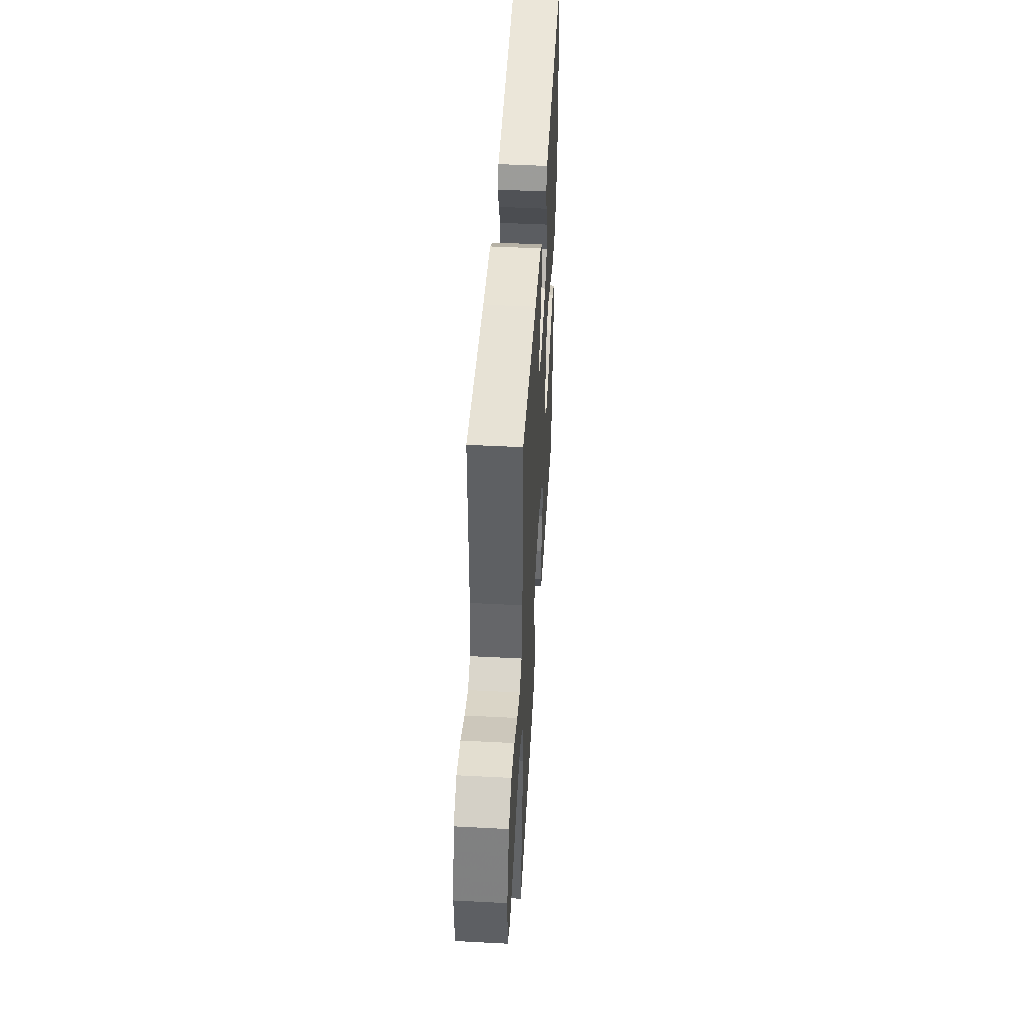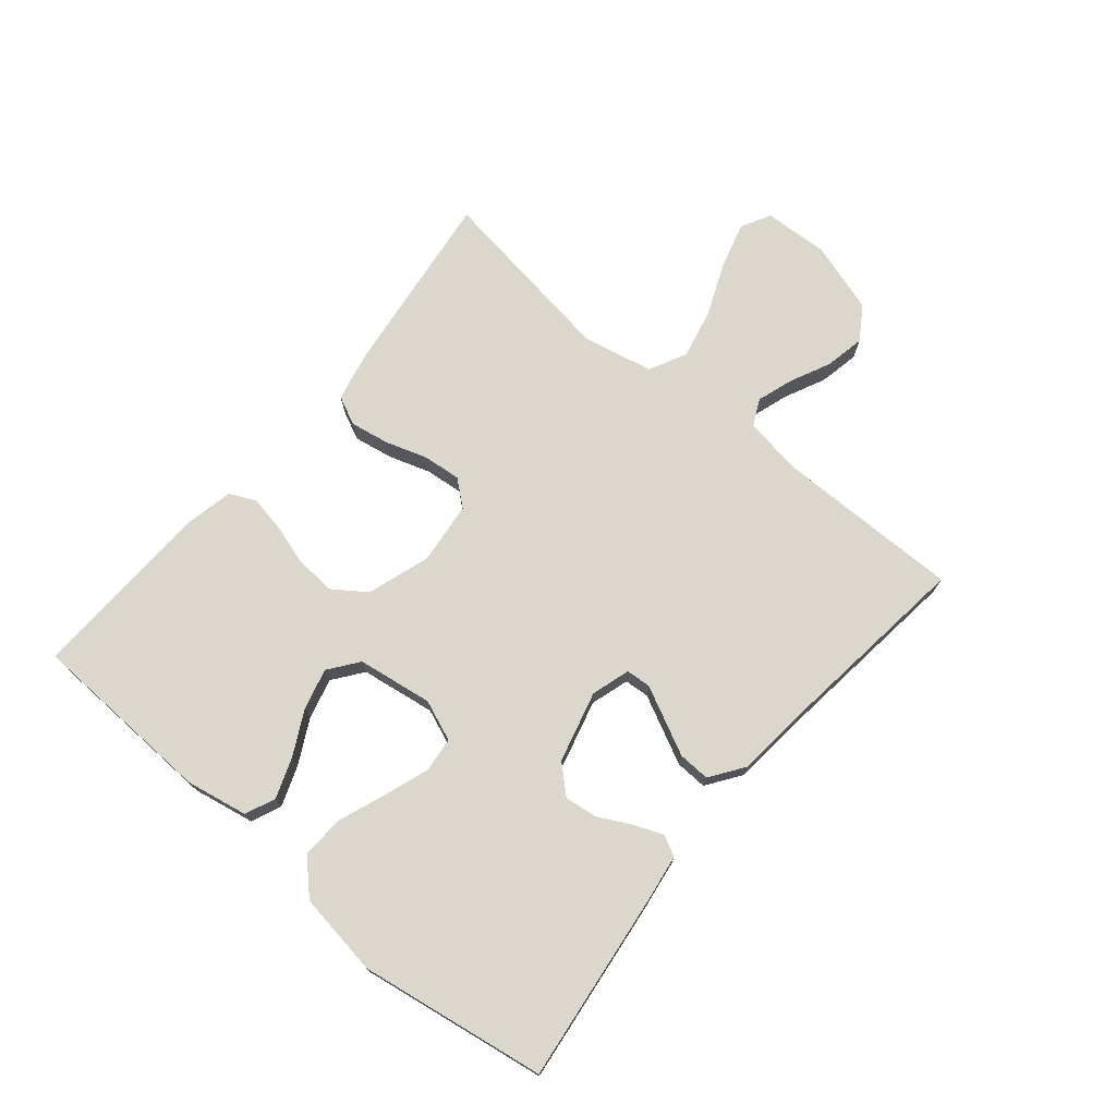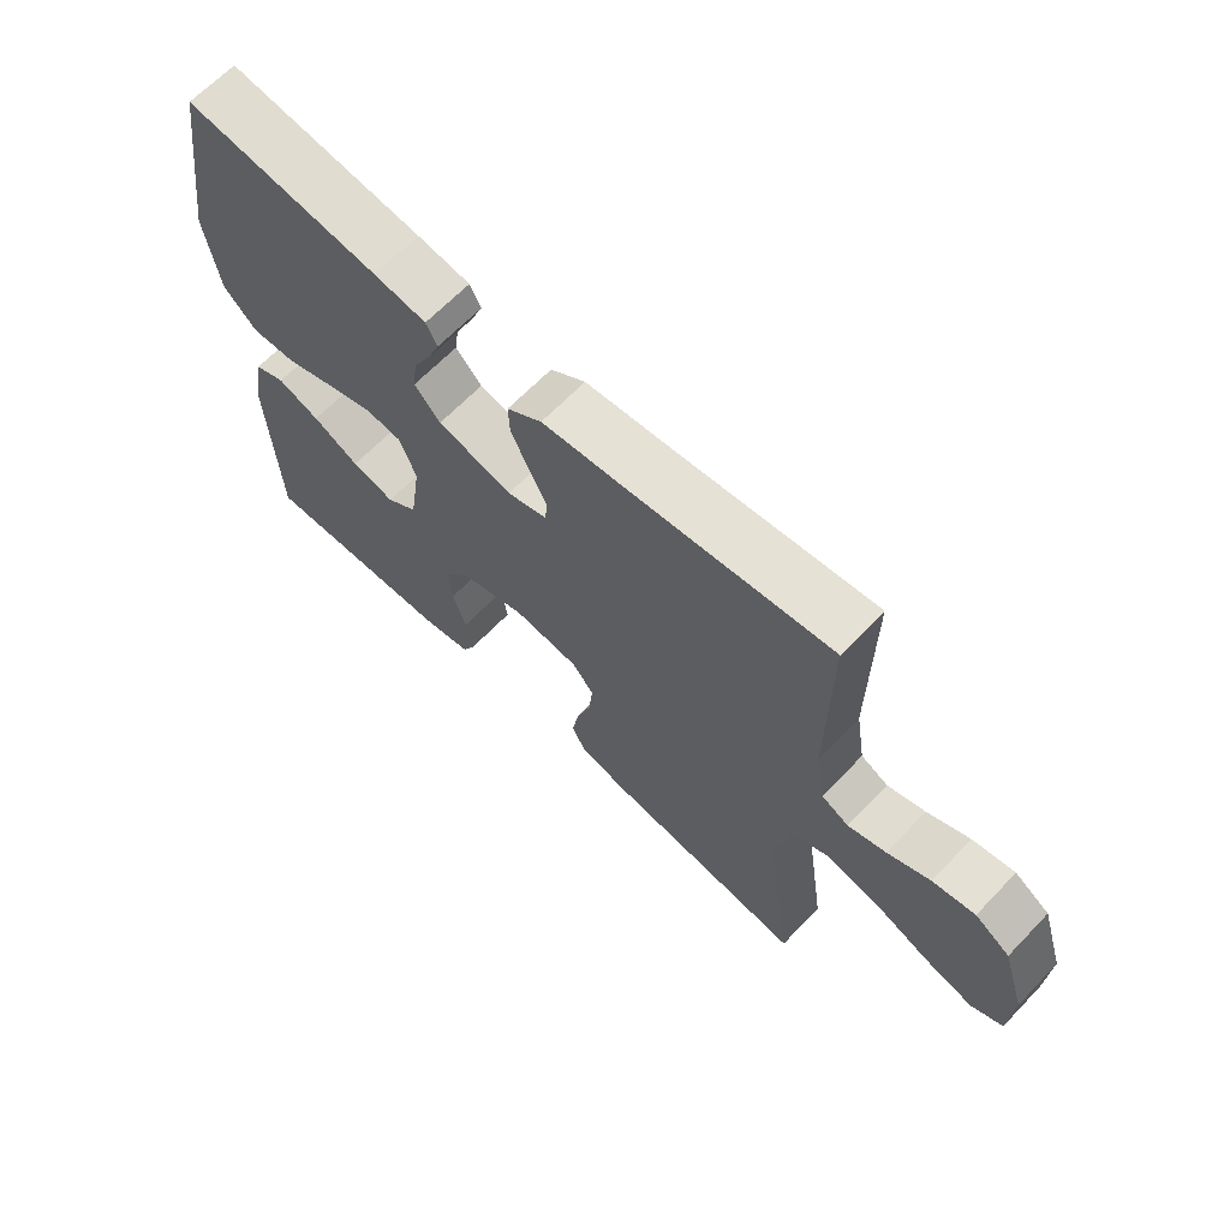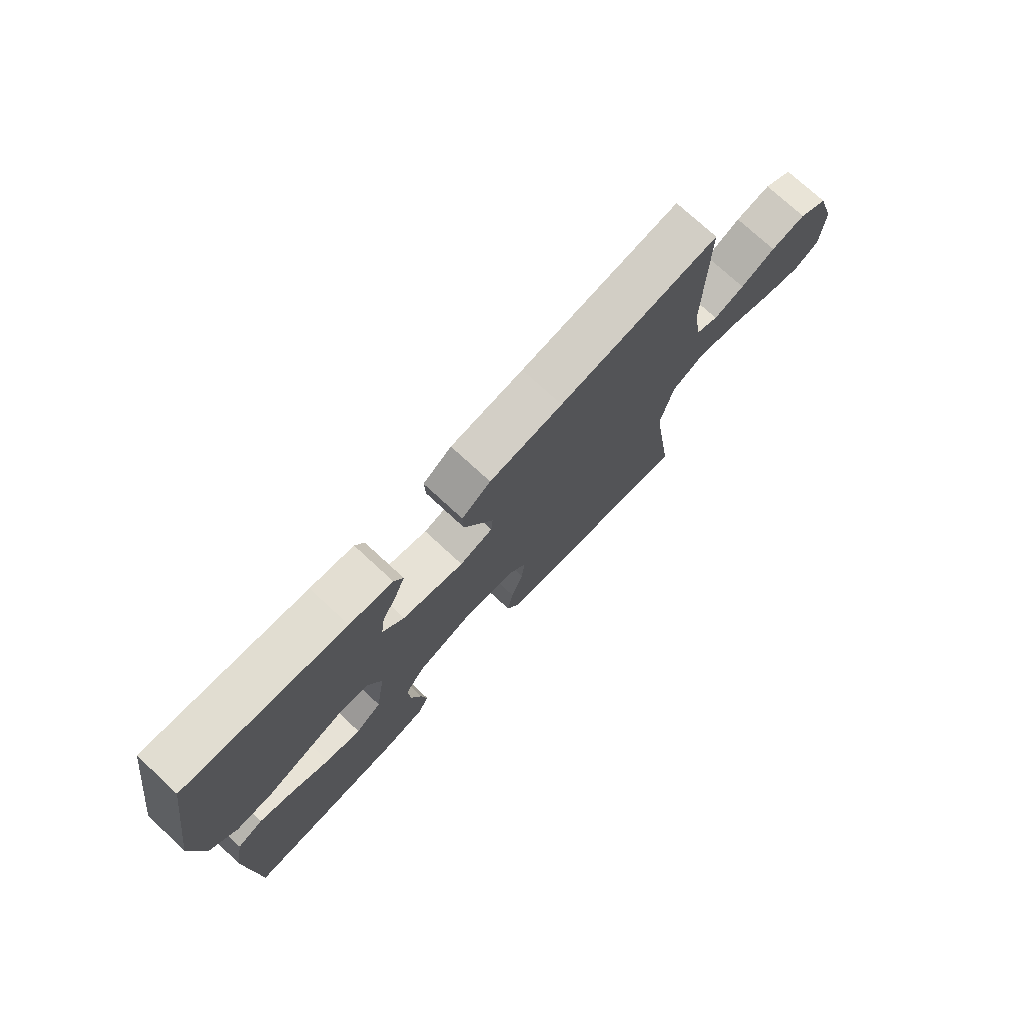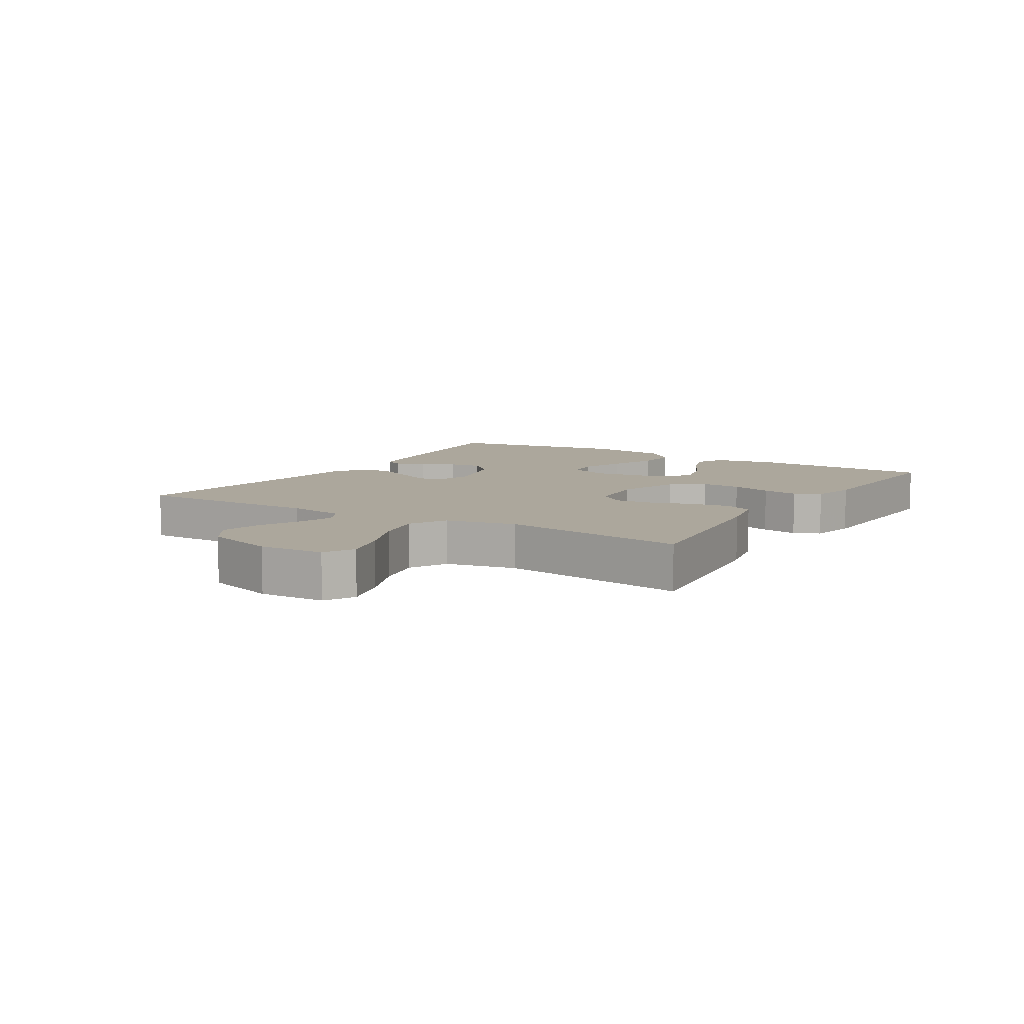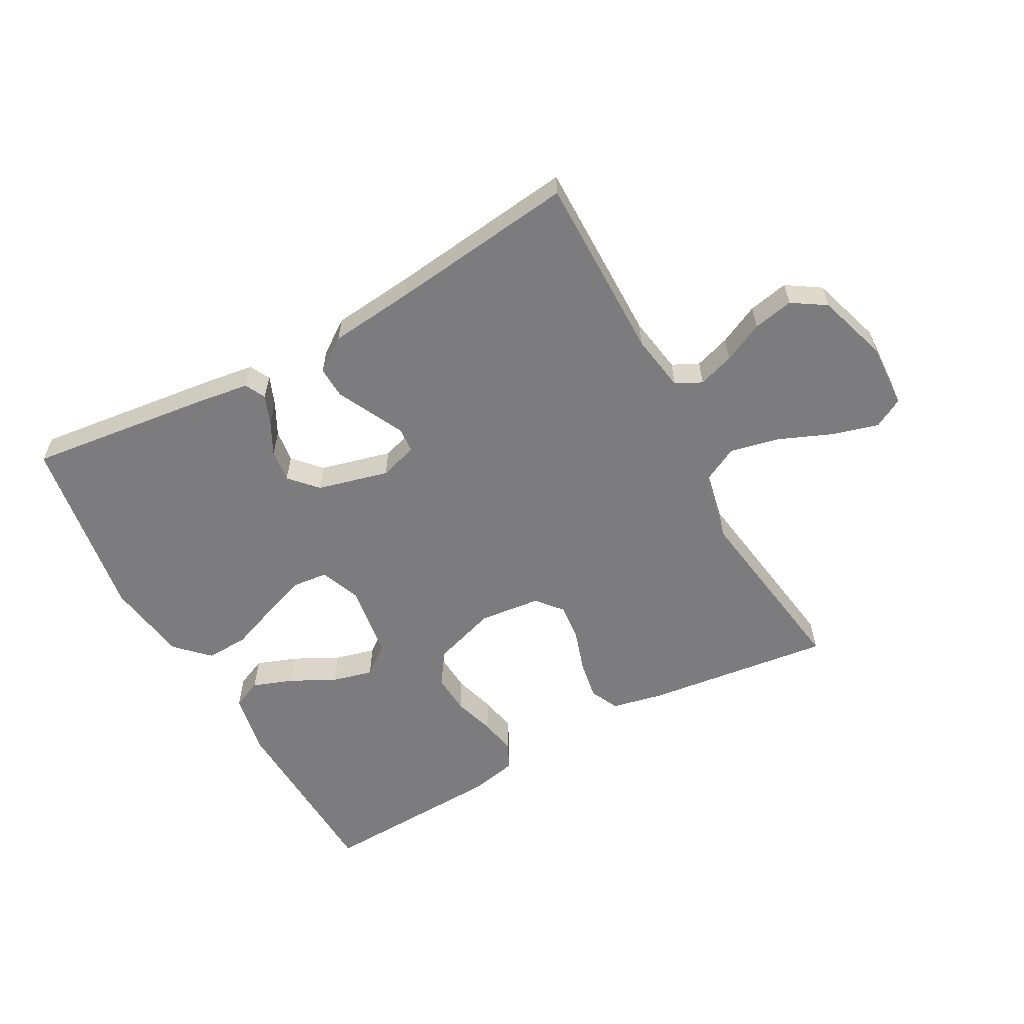
<metadata>
{"format":"obj","ext":"obj","renderer":"f3d","projection":"perspective","resolution":1024,"background":"white","views":[{"elev":46.9,"azim":93.4,"up":"+Z"},{"elev":73.3,"azim":-50.1,"up":"+Y"},{"elev":65.6,"azim":43.8,"up":"+Z"},{"elev":74.7,"azim":-47.2,"up":"+Z"},{"elev":8.3,"azim":121.8,"up":"+Y"},{"elev":-58.9,"azim":28.9,"up":"+Y"}]}
</metadata>
<code>
v 0.5 0.07 -0.5
v 0.2 0.07 -0.462
v 0.117 0.07 -0.444
v 0.095 0.07 -0.398
v 0.106 0.07 -0.335
v 0.128 0.07 -0.267
v 0.134 0.07 -0.206
v 0.1 0.07 -0.165
v 0 0.07 -0.154
v -0.102 0.07 -0.187
v -0.139 0.07 -0.24
v -0.135 0.07 -0.305
v -0.115 0.07 -0.371
v -0.104 0.07 -0.43
v -0.124 0.07 -0.472
v -0.2 0.07 -0.488
v -0.5 0.07 -0.5
v -0.512 0.07 -0.2
v -0.493 0.07 -0.1
v -0.445 0.07 -0.079
v -0.38 0.07 -0.103
v -0.309 0.07 -0.14
v -0.243 0.07 -0.157
v -0.195 0.07 -0.121
v -0.177 0.07 0
v -0.203 0.07 0.066
v -0.259 0.07 0.072
v -0.331 0.07 0.047
v -0.408 0.07 0.018
v -0.477 0.07 0.015
v -0.528 0.07 0.066
v -0.548 0.07 0.2
v -0.5 0.07 0.5
v -0.2 0.07 0.463
v -0.119 0.07 0.451
v -0.102 0.07 0.418
v -0.121 0.07 0.371
v -0.148 0.07 0.319
v -0.155 0.07 0.266
v -0.115 0.07 0.222
v 0 0.07 0.192
v 0.062 0.07 0.211
v 0.065 0.07 0.251
v 0.039 0.07 0.304
v 0.011 0.07 0.361
v 0.009 0.07 0.412
v 0.063 0.07 0.45
v 0.2 0.07 0.464
v 0.5 0.07 0.5
v 0.498 0.07 0.2
v 0.513 0.07 0.107
v 0.555 0.07 0.086
v 0.613 0.07 0.105
v 0.678 0.07 0.136
v 0.743 0.07 0.149
v 0.797 0.07 0.114
v 0.833 0.07 0
v 0.828 0.07 -0.105
v 0.78 0.07 -0.131
v 0.706 0.07 -0.11
v 0.62 0.07 -0.074
v 0.54 0.07 -0.056
v 0.48 0.07 -0.087
v 0.456 0.07 -0.2
v 0.5 0 -0.5
v 0.2 0 -0.462
v 0.117 0 -0.444
v 0.095 0 -0.398
v 0.106 0 -0.335
v 0.128 0 -0.267
v 0.134 0 -0.206
v 0.1 0 -0.165
v 0 0 -0.154
v -0.102 0 -0.187
v -0.139 0 -0.24
v -0.135 0 -0.305
v -0.115 0 -0.371
v -0.104 0 -0.43
v -0.124 0 -0.472
v -0.2 0 -0.488
v -0.5 0 -0.5
v -0.512 0 -0.2
v -0.493 0 -0.1
v -0.445 0 -0.079
v -0.38 0 -0.103
v -0.309 0 -0.14
v -0.243 0 -0.157
v -0.195 0 -0.121
v -0.177 0 0
v -0.203 0 0.066
v -0.259 0 0.072
v -0.331 0 0.047
v -0.408 0 0.018
v -0.477 0 0.015
v -0.528 0 0.066
v -0.548 0 0.2
v -0.5 0 0.5
v -0.2 0 0.463
v -0.119 0 0.451
v -0.102 0 0.418
v -0.121 0 0.371
v -0.148 0 0.319
v -0.155 0 0.266
v -0.115 0 0.222
v 0 0 0.192
v 0.062 0 0.211
v 0.065 0 0.251
v 0.039 0 0.304
v 0.011 0 0.361
v 0.009 0 0.412
v 0.063 0 0.45
v 0.2 0 0.464
v 0.5 0 0.5
v 0.498 0 0.2
v 0.513 0 0.107
v 0.555 0 0.086
v 0.613 0 0.105
v 0.678 0 0.136
v 0.743 0 0.149
v 0.797 0 0.114
v 0.833 0 0
v 0.828 0 -0.105
v 0.78 0 -0.131
v 0.706 0 -0.11
v 0.62 0 -0.074
v 0.54 0 -0.056
v 0.48 0 -0.087
v 0.456 0 -0.2
f 58 59 60 61
f 58 61 62
f 57 58 62
f 56 57 62
f 53 54 55 56
f 52 53 56 62
f 51 52 62 63
f 48 49 50
f 44 45 46 47
f 43 44 47 48
f 42 43 48 50
f 35 36 37 38
f 33 34 35 38
f 33 38 39
f 32 33 39 40
f 28 29 30 31
f 27 28 31 32
f 26 27 32 40
f 19 20 21 22
f 19 22 23
f 18 19 23
f 17 18 23
f 16 17 23 24
f 12 13 14 15
f 12 15 16 24
f 3 4 5 6
f 3 6 7
f 64 1 2 3
f 64 3 7
f 63 64 7 8
f 51 63 8 9
f 41 42 50 51
f 41 51 9 10
f 25 26 40 41
f 25 41 10 11
f 11 12 24 25
f 125 124 123 122
f 126 125 122
f 126 122 121
f 126 121 120
f 120 119 118 117
f 126 120 117 116
f 127 126 116 115
f 114 113 112
f 111 110 109 108
f 112 111 108 107
f 114 112 107 106
f 102 101 100 99
f 102 99 98 97
f 103 102 97
f 104 103 97 96
f 95 94 93 92
f 96 95 92 91
f 104 96 91 90
f 86 85 84 83
f 87 86 83
f 87 83 82
f 87 82 81
f 88 87 81 80
f 79 78 77 76
f 88 80 79 76
f 70 69 68 67
f 71 70 67
f 67 66 65 128
f 71 67 128
f 72 71 128 127
f 73 72 127 115
f 115 114 106 105
f 74 73 115 105
f 105 104 90 89
f 75 74 105 89
f 89 88 76 75
f 1 65 66 2
f 2 66 67 3
f 3 67 68 4
f 4 68 69 5
f 5 69 70 6
f 6 70 71 7
f 7 71 72 8
f 8 72 73 9
f 9 73 74 10
f 10 74 75 11
f 11 75 76 12
f 12 76 77 13
f 13 77 78 14
f 14 78 79 15
f 15 79 80 16
f 16 80 81 17
f 17 81 82 18
f 18 82 83 19
f 19 83 84 20
f 20 84 85 21
f 21 85 86 22
f 22 86 87 23
f 23 87 88 24
f 24 88 89 25
f 25 89 90 26
f 26 90 91 27
f 27 91 92 28
f 28 92 93 29
f 29 93 94 30
f 30 94 95 31
f 31 95 96 32
f 32 96 97 33
f 33 97 98 34
f 34 98 99 35
f 35 99 100 36
f 36 100 101 37
f 37 101 102 38
f 38 102 103 39
f 39 103 104 40
f 40 104 105 41
f 41 105 106 42
f 42 106 107 43
f 43 107 108 44
f 44 108 109 45
f 45 109 110 46
f 46 110 111 47
f 47 111 112 48
f 48 112 113 49
f 49 113 114 50
f 50 114 115 51
f 51 115 116 52
f 52 116 117 53
f 53 117 118 54
f 54 118 119 55
f 55 119 120 56
f 56 120 121 57
f 57 121 122 58
f 58 122 123 59
f 59 123 124 60
f 60 124 125 61
f 61 125 126 62
f 62 126 127 63
f 63 127 128 64
f 64 128 65 1

</code>
